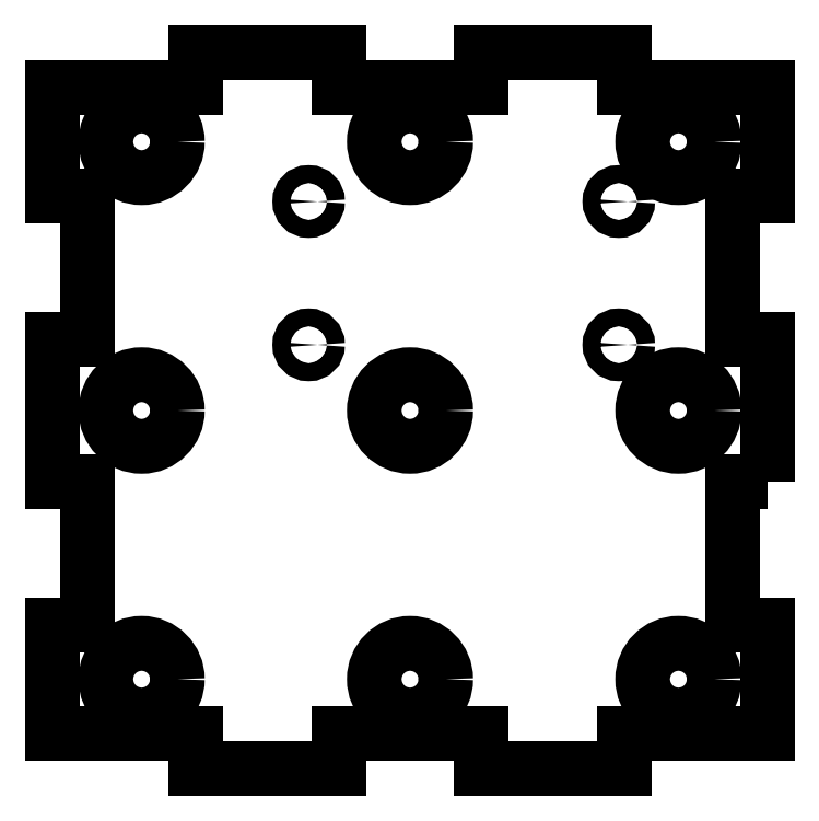
<metadata>
{"format":"dxf","ext":"dxf","renderer":"ezdxf+matplotlib","layout":"modelspace","background":"white","min_lineweight":24,"dpi":150}
</metadata>
<code>
0
SECTION
2
ENTITIES
0
LWPOLYLINE
8
0
90
36
70
1
43
0
10
0
20
48
10
-6
20
48
10
-6
20
24
10
0
20
24
10
0
20
6
10
-24
20
6
10
-24
20
0
10
-48
20
-1.776e-14
10
-48
20
6
10
-72
20
6
10
-72
20
-1.776e-14
10
-96
20
0
10
-96
20
6
10
-120
20
6
10
-120
20
24
10
-114
20
24
10
-114
20
48
10
-120
20
48
10
-120
20
72
10
-114
20
72
10
-114
20
96
10
-120
20
96
10
-120
20
114
10
-96
20
114
10
-96
20
120
10
-72
20
120
10
-72
20
114
10
-48
20
114
10
-48
20
120
10
-24
20
120
10
-24
20
114
10
0
20
114
10
0
20
96
10
-6
20
96
10
-6
20
72
10
0
20
72
0
CIRCLE
8
0
10
-25
20
71
30
0
40
1.5
0
CIRCLE
8
0
10
-25
20
95
30
0
40
1.5
0
CIRCLE
8
0
10
-77
20
71
30
0
40
1.5
0
CIRCLE
8
0
10
-77
20
95
30
0
40
1.5
0
CIRCLE
8
0
10
-60
20
15
30
0
40
6
0
CIRCLE
8
0
10
-15
20
15
30
0
40
6
0
CIRCLE
8
0
10
-15
20
105
30
0
40
6
0
CIRCLE
8
0
10
-105
20
105
30
0
40
6
0
CIRCLE
8
0
10
-105
20
15
30
0
40
6
0
CIRCLE
8
0
10
-15
20
60
30
0
40
6
0
CIRCLE
8
0
10
-60
20
60
30
0
40
6
0
CIRCLE
8
0
10
-105
20
60
30
0
40
6
0
CIRCLE
8
0
10
-60
20
105
30
0
40
6
0
ENDSEC
0
EOF

</code>
